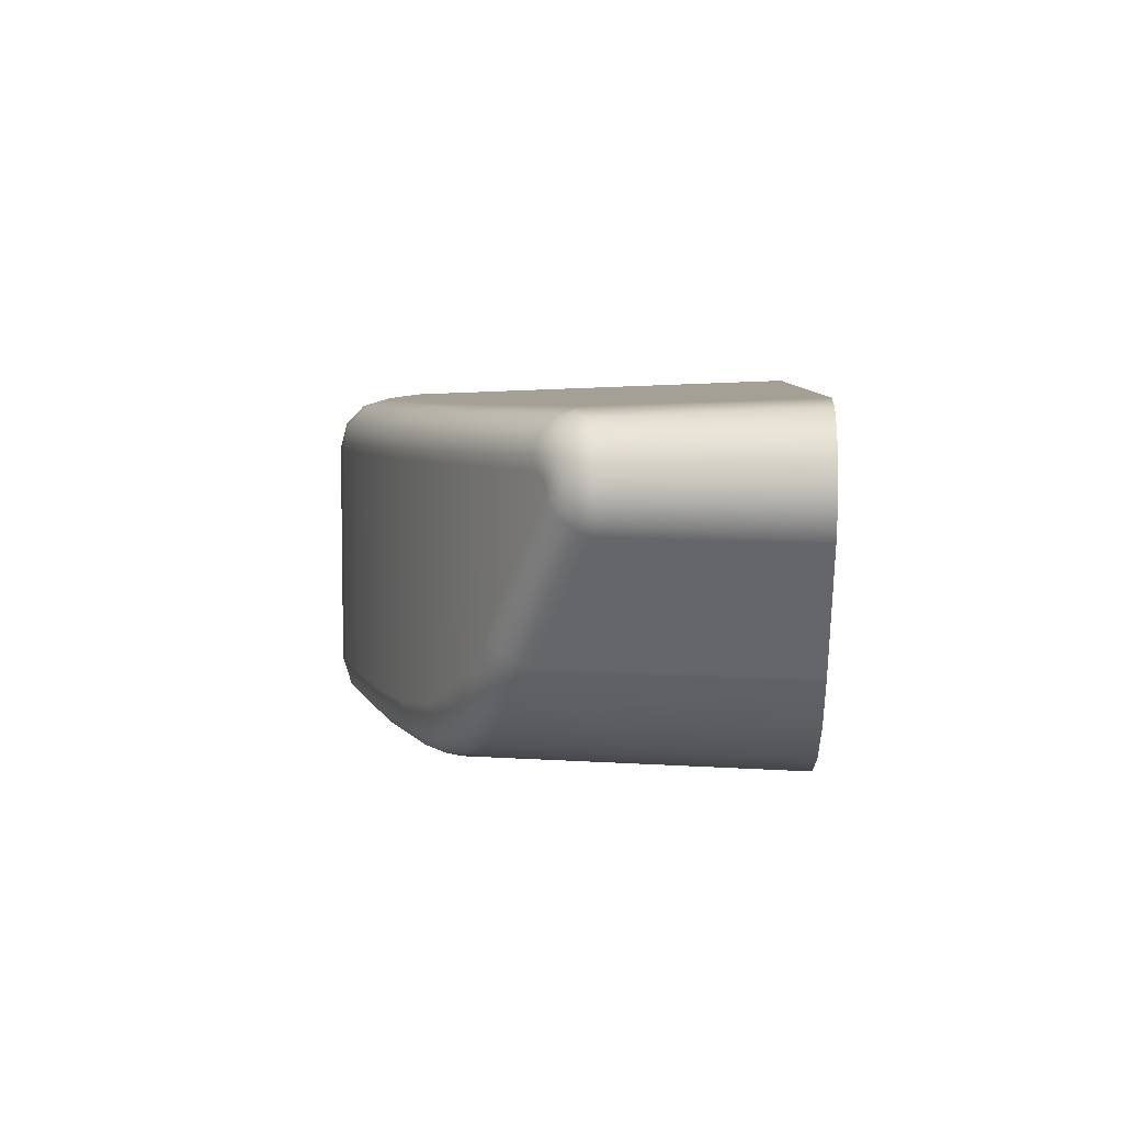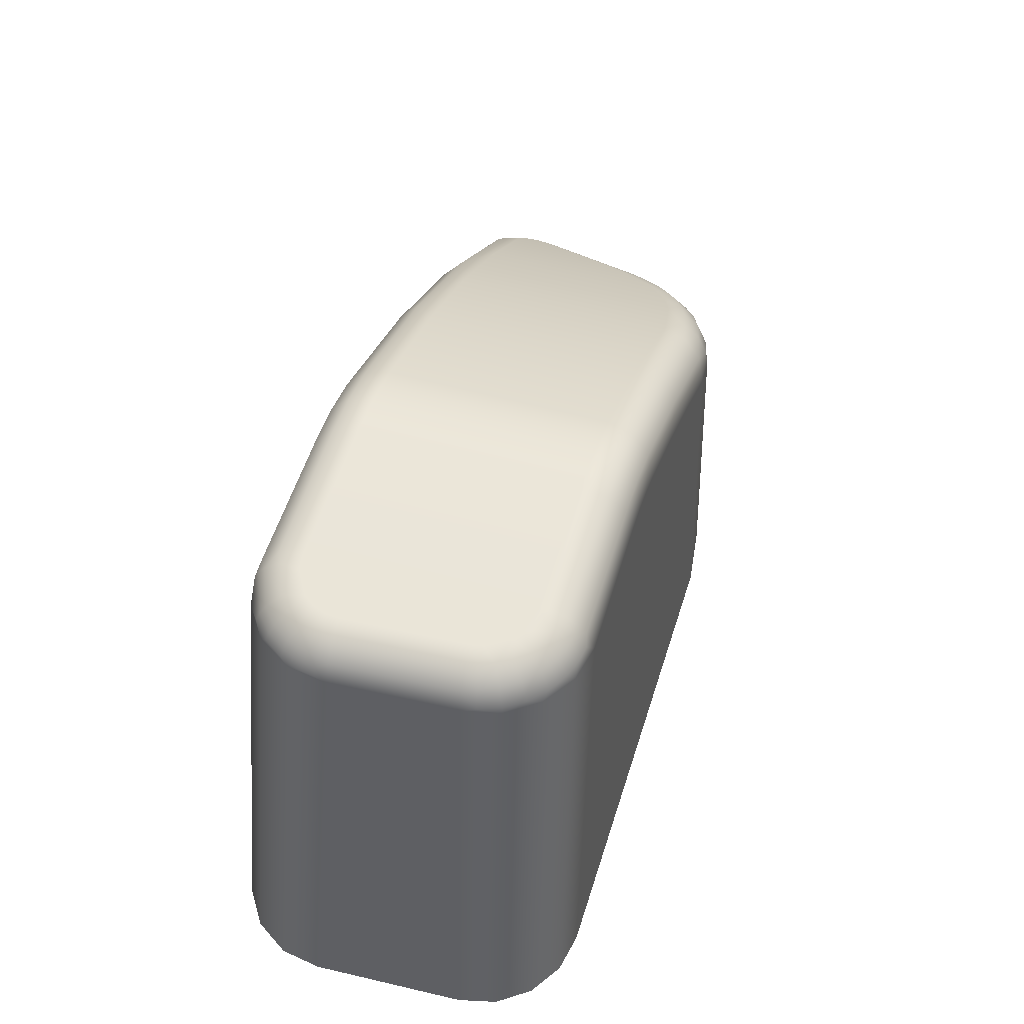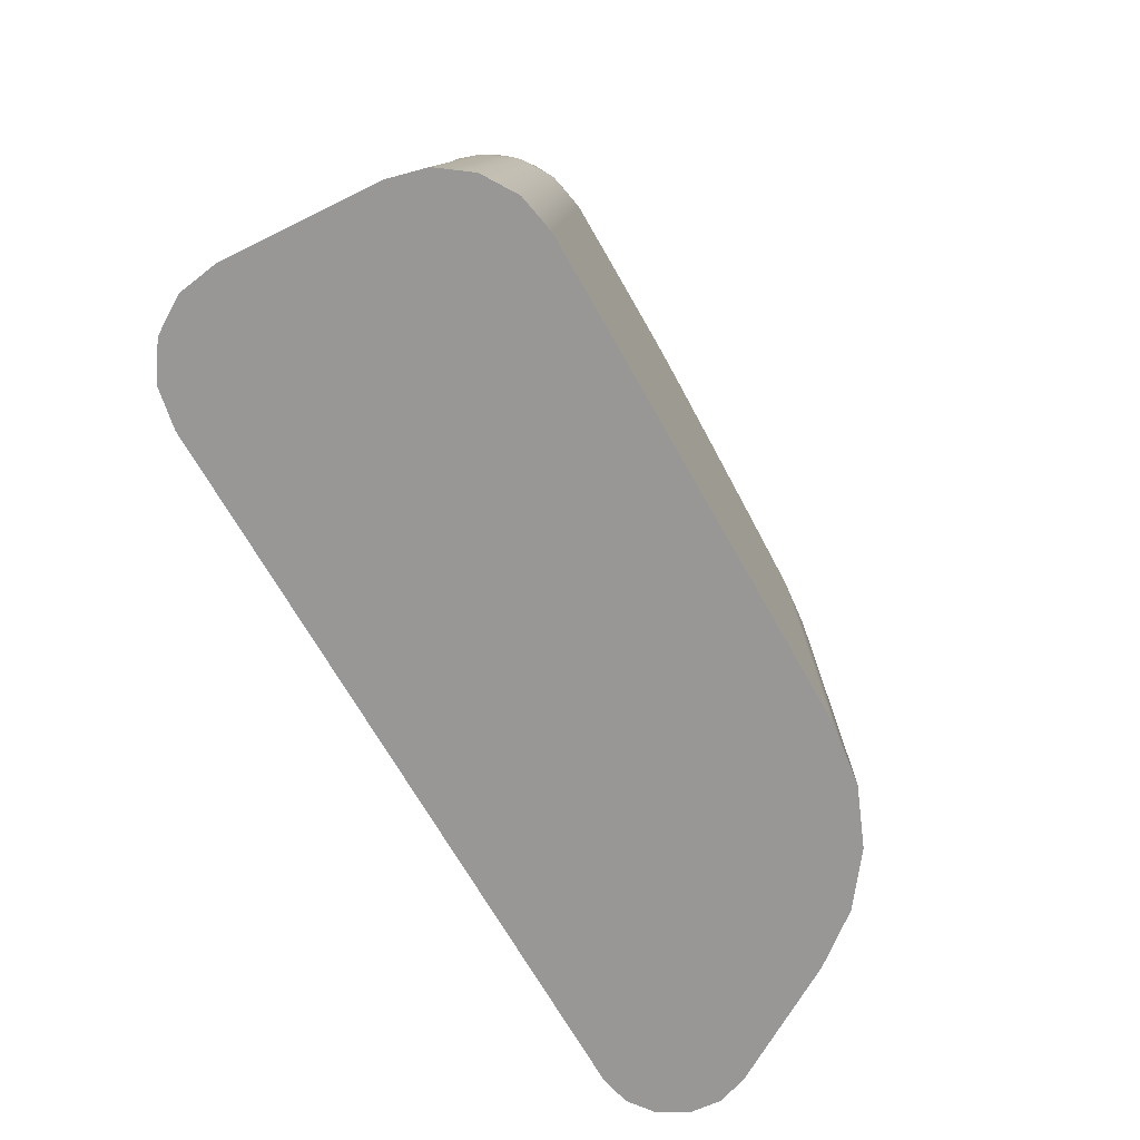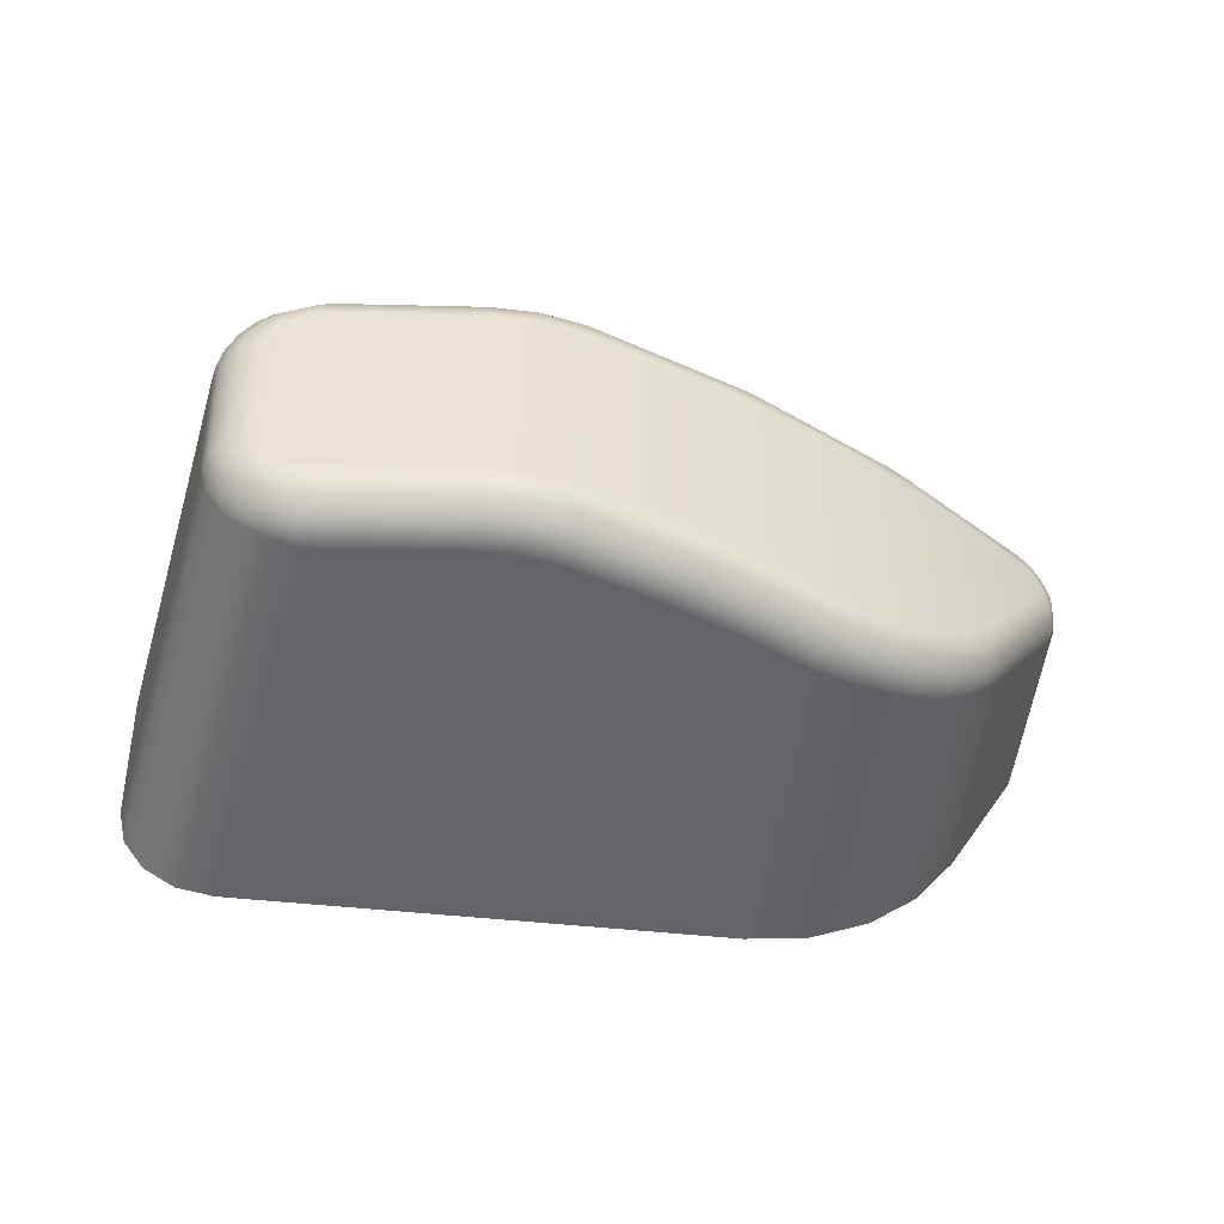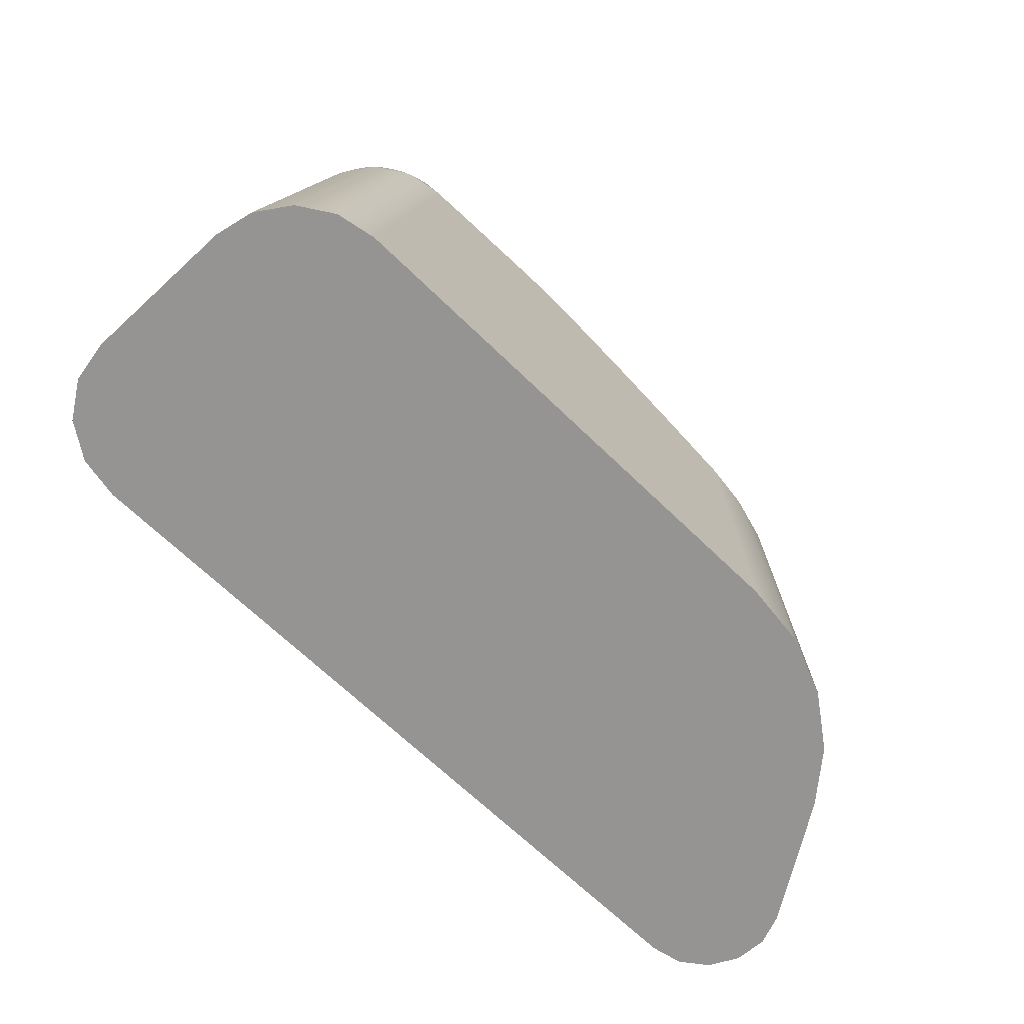
<metadata>
{"format":"obj","ext":"obj","renderer":"f3d","projection":"perspective","resolution":1024,"background":"white","views":[{"elev":6.1,"azim":92.8,"up":"+Y"},{"elev":50.5,"azim":-72.8,"up":"+Z"},{"elev":-68.2,"azim":-60.7,"up":"+Z"},{"elev":-49.1,"azim":-6.9,"up":"+Y"},{"elev":-67.1,"azim":-44.3,"up":"+Z"}]}
</metadata>
<code>
g LeftK
v -21.6 10.47 34.6
v -10.06 10.47 34.6
v -9.454 10.34 34.6
v -8.955 9.973 34.6
v -8.652 9.431 34.6
v -8.6 8.813 34.6
v -8.806 8.228 34.6
v -10.24 5.894 34.6
v -11.04 4.911 34.6
v -12.05 4.16 34.6
v -13.22 3.688 34.6
v -14.48 3.528 34.6
v -20.98 3.528 34.6
v -24.26 3.528 34.6
v -25.01 3.669 34.6
v -25.65 4.074 34.6
v -26.09 4.684 34.6
v -26.28 5.414 34.6
v -26.43 8.38 34.6
v -26.31 9.173 34.6
v -25.88 9.853 34.6
v -25.21 10.31 34.6
v -24.41 10.47 34.6
v -22.95 10.19 42.79
v -22.04 10.18 42.89
v -21.12 10.18 42.98
v -20.2 10.18 43.06
v -19.7 10.18 43.07
v -19.21 10.18 43.02
v -18.73 10.18 42.91
v -15.68 10.22 41.81
v -12.78 10.27 40.38
v -10.06 10.33 38.64
v -24.97 8.093 42.81
v -24.84 8.886 42.82
v -24.42 9.563 42.82
v -23.75 10.02 42.81
v -24.84 5.701 42.83
v -22.83 3.815 42.81
v -23.58 3.958 42.83
v -24.21 4.365 42.84
v -24.66 4.974 42.84
v -14.48 3.761 41.26
v -15.86 3.782 41.88
v -17.28 3.801 42.43
v -18.73 3.818 42.91
v -19.21 3.822 43.02
v -19.7 3.824 43.07
v -20.2 3.823 43.06
v -21.08 3.821 42.98
v -21.95 3.818 42.9
v -10.39 5.983 39.44
v -10.86 5.355 39.68
v -11.45 4.797 39.97
v -12.14 4.34 40.29
v -12.88 4.015 40.62
v -13.66 3.819 40.94
v -8.92 8.299 38.43
v -9.407 7.531 38.78
v -9.896 6.759 39.12
v -9.386 10.15 38.51
v -9.112 9.943 38.46
v -8.895 9.66 38.42
v -8.76 9.325 38.4
v -8.72 8.971 38.39
v -8.775 8.622 38.4
v -9.772 10.19 39.03
v -9.559 9.823 39.31
v -9.475 9.332 39.41
v -9.352 9.308 39.32
v -9.263 9.253 39.26
v -9.191 9.172 39.21
v -9.148 9.085 39.17
v -9.131 8.996 39.16
v -9.14 8.901 39.17
v -9.176 8.822 39.2
v -9.002 8.618 39
v -8.913 8.437 38.73
v -9.444 10.18 38.6
v -9.199 9.625 39.12
v -9.023 9.471 38.99
v -9.399 9.701 39.27
v -9.504 10.06 39.03
v -9.662 10.25 38.76
v -9.264 9.659 39.17
v -9.315 10 38.89
v -9.137 9.583 39.07
v -9.133 9.891 38.75
v -9.338 10.12 38.52
v -9.222 9.952 38.82
v -8.966 9.725 38.63
v -8.932 9.322 38.92
v -8.83 9.5 38.53
v -8.875 9.14 38.88
v -8.743 9.219 38.46
v -8.865 8.942 38.87
v -8.727 8.91 38.45
v -8.903 8.751 38.9
v -8.786 8.612 38.49
v -18.59 10.04 43.37
v -18.48 9.673 43.71
v -18.44 9.183 43.83
v -16.07 9.21 43.01
v -13.77 9.245 42
v -11.57 9.285 40.8
v -15.35 9.709 42.58
v -15.49 10.08 42.26
v -12.36 9.761 41.11
v -12.54 10.13 40.8
v -20.24 10.03 43.54
v -20.27 9.667 43.89
v -20.28 9.177 44.02
v -20.21 9.177 44.03
v -20.14 9.177 44.03
v -20.06 9.177 44.03
v -19.99 9.177 44.04
v -19.95 9.177 44.04
v -19.9 9.177 44.04
v -19.86 9.177 44.04
v -19.38 9.177 44.01
v -18.91 9.179 43.94
v -19.37 9.667 43.88
v -19.4 10.03 43.53
v -23.01 10.04 43.28
v -23.05 9.677 43.62
v -23.06 9.187 43.75
v -22.14 9.183 43.85
v -21.21 9.18 43.94
v -23.35 9.148 43.72
v -23.83 8.874 43.66
v -23.98 8.661 43.65
v -24.08 8.405 43.63
v -24.1 8.145 43.63
v -23.97 5.753 43.65
v -23.93 5.527 43.65
v -23.67 5.101 43.68
v -23.45 4.943 43.71
v -22.94 4.814 43.77
v -22.05 4.817 43.86
v -21.17 4.82 43.94
v -20.28 4.823 44.02
v -24.81 8.104 43.2
v -24.5 8.122 43.49
v -24.91 8.573 42.92
v -24.45 8.294 43.52
v -24.5 9.417 42.97
v -24.39 8.623 43.53
v -23.32 10.08 43.11
v -23.32 9.988 43.28
v -23.32 9.861 43.44
v -23.29 9.53 43.66
v -24.16 9.733 43.01
v -24.12 9.656 43.19
v -24.07 9.552 43.35
v -23.9 9.281 43.59
v -24.45 9.356 43.15
v -24.37 9.273 43.31
v -24.14 9.056 43.56
v -24.32 8.779 43.54
v -24.59 8.926 43.29
v -24.69 8.983 43.12
v -24.75 9.024 42.94
v -24.84 8.804 42.93
v -24.78 8.773 43.11
v -24.67 8.732 43.28
v -24.76 8.319 43.27
v -24.87 8.328 43.1
v -24.94 8.335 42.92
v -24.41 8.543 43.53
v -24.7 8.631 43.27
v -24.81 8.664 43.11
v -24.88 8.689 42.92
v -24.84 8.554 43.1
v -24.73 8.528 43.27
v -24.43 8.461 43.52
v -24.68 5.712 43.22
v -24.37 5.731 43.51
v -22.88 3.96 43.29
v -22.92 4.324 43.64
v -23.29 3.938 43.11
v -23.89 4.174 43.05
v -23.38 4.524 43.65
v -23.79 4.741 43.6
v -24.38 4.602 42.99
v -24.19 5.221 43.55
v -23.08 4.459 43.68
v -23.09 4.126 43.46
v -23.08 3.905 43.14
v -23.7 4.073 43.07
v -23.64 4.276 43.4
v -23.53 4.58 43.63
v -23.67 4.653 43.62
v -23.81 4.366 43.38
v -24.02 4.957 43.57
v -24.25 4.744 43.33
v -24.07 4.297 43.02
v -23.97 4.474 43.36
v -24.3 5.518 43.54
v -24.59 5.445 43.29
v -24.77 5.397 42.94
v -24.62 4.975 42.96
v -24.46 5.073 43.3
v -23.5 3.994 43.09
v -23.46 4.206 43.42
v -23.31 4.502 43.66
v -23.39 3.963 43.1
v -23.37 4.179 43.43
v -23.28 4.156 43.44
v -23.23 4.484 43.66
v -20.24 3.969 43.54
v -20.27 4.333 43.89
v -18.59 3.963 43.37
v -18.48 4.327 43.71
v -18.44 4.817 43.83
v -18.91 4.821 43.94
v -19.38 4.823 44.01
v -19.86 4.823 44.04
v -19.9 4.823 44.04
v -19.94 4.823 44.04
v -19.99 4.823 44.04
v -20.06 4.823 44.03
v -20.13 4.823 44.03
v -20.21 4.823 44.03
v -19.41 3.968 43.53
v -19.37 4.333 43.88
v -16.95 4.801 43.34
v -15.48 4.782 42.77
v -14.04 4.76 42.13
v -12.83 4.926 41.51
v -12.26 5.148 41.2
v -11.37 5.732 40.67
v -10.69 6.506 40.25
v -10.31 7.089 40
v -9.932 7.67 39.74
v -9.553 8.247 39.47
v -10.5 6.299 40.05
v -10.39 6.117 39.77
v -14.11 4.269 42.02
v -14.26 3.905 41.7
v -10.57 5.808 39.84
v -10.87 5.788 40.28
v -11.76 5.038 40.83
v -13.62 3.882 41.24
v -13.43 4.436 41.75
v -10.58 6.157 40.09
v -10.48 5.945 39.77
v -11.29 5.379 40.55
v -11.23 5.109 40.26
v -11.29 4.929 39.91
v -11 5.32 40.12
v -11.07 5.575 40.41
v -12.27 4.768 41.12
v -12.26 4.457 40.88
v -12.35 4.249 40.55
v -11.8 4.549 40.23
v -11.73 4.745 40.56
v -12.81 4.569 41.42
v -12.83 4.246 41.19
v -12.94 4.03 40.88
v -13.49 4.104 41.54
v -10.79 5.548 39.98
v -10.77 5.907 40.22
v -10.68 5.676 39.91
v -10.67 6.03 40.15
v -16.26 4.302 42.95
v -16.39 3.937 42.62
f 2 7 1
f 1 7 8
f 1 8 19
f 19 8 18
f 18 8 13
f 18 13 17
f 17 13 16
f 16 13 14
f 16 14 15
f 3 4 2
f 2 4 5
f 2 5 6
f 6 7 2
f 8 9 13
f 13 9 12
f 12 9 10
f 12 10 11
f 19 20 1
f 1 20 21
f 1 21 23
f 23 21 22
f 2 1 33
f 33 1 32
f 32 1 31
f 31 1 25
f 31 25 26
f 23 24 1
f 1 24 25
f 31 26 30
f 30 26 27
f 30 27 29
f 29 27 28
f 34 35 19
f 19 35 20
f 20 35 36
f 20 36 21
f 21 36 37
f 21 37 22
f 22 37 24
f 22 24 23
f 38 34 18
f 18 34 19
f 14 39 15
f 15 39 40
f 15 40 16
f 16 40 41
f 16 41 17
f 17 41 42
f 17 42 38
f 38 18 17
f 12 44 13
f 13 44 45
f 13 45 46
f 12 43 44
f 13 46 49
f 49 46 47
f 49 47 48
f 49 50 13
f 13 50 51
f 13 51 39
f 39 14 13
f 52 53 8
f 8 53 9
f 9 53 54
f 9 54 10
f 10 54 55
f 10 55 56
f 10 56 11
f 11 56 57
f 11 57 12
f 12 57 43
f 58 59 7
f 7 59 8
f 8 59 60
f 8 60 52
f 2 33 3
f 3 33 61
f 3 61 4
f 4 61 62
f 4 62 63
f 4 63 5
f 5 63 64
f 5 64 65
f 5 65 6
f 6 65 66
f 6 66 7
f 7 66 58
f 67 84 33
f 33 84 79
f 33 79 61
f 61 79 89
f 61 89 62
f 62 89 88
f 62 88 91
f 91 88 87
f 91 87 81
f 81 87 71
f 81 71 72
f 84 67 83
f 83 67 68
f 83 68 82
f 82 68 69
f 82 69 70
f 71 80 70
f 70 80 85
f 70 85 82
f 82 85 86
f 82 86 83
f 83 86 79
f 83 79 84
f 81 72 92
f 92 72 73
f 92 73 94
f 94 73 74
f 94 74 96
f 96 74 75
f 96 75 98
f 98 75 77
f 98 77 78
f 75 76 77
f 98 78 99
f 99 78 58
f 99 58 66
f 99 66 97
f 97 66 65
f 97 65 95
f 95 65 64
f 95 64 93
f 93 64 63
f 93 63 91
f 91 63 62
f 89 79 86
f 86 85 90
f 90 85 80
f 90 80 88
f 88 80 87
f 71 87 80
f 86 90 89
f 89 90 88
f 91 81 93
f 93 81 92
f 93 92 95
f 95 92 94
f 95 94 97
f 97 94 96
f 97 96 99
f 99 96 98
f 30 100 31
f 31 100 107
f 31 107 109
f 109 107 108
f 109 108 68
f 68 108 105
f 68 105 69
f 100 101 107
f 107 101 106
f 107 106 108
f 108 106 104
f 108 104 105
f 102 103 101
f 101 103 106
f 103 104 106
f 68 67 109
f 109 67 32
f 109 32 31
f 67 33 32
f 27 110 28
f 28 110 123
f 28 123 29
f 29 123 100
f 29 100 30
f 110 111 123
f 123 111 122
f 123 122 100
f 100 122 101
f 101 122 121
f 101 121 102
f 112 113 111
f 111 113 114
f 111 114 115
f 115 116 111
f 111 116 117
f 111 117 118
f 118 119 111
f 111 119 122
f 119 120 122
f 122 120 121
f 112 111 128
f 128 111 125
f 128 125 127
f 127 125 126
f 125 111 124
f 124 111 110
f 124 110 25
f 25 110 26
f 26 110 27
f 25 24 124
f 129 137 126
f 126 137 138
f 126 138 127
f 127 138 139
f 127 139 128
f 128 139 140
f 128 140 112
f 112 140 141
f 137 129 136
f 136 129 130
f 136 130 135
f 135 130 134
f 134 130 131
f 134 131 132
f 132 133 134
f 124 24 148
f 148 24 37
f 148 37 149
f 149 37 153
f 149 153 154
f 154 153 157
f 154 157 158
f 158 157 159
f 158 159 131
f 131 159 147
f 131 147 132
f 132 147 169
f 132 169 175
f 175 169 170
f 175 170 174
f 174 170 171
f 174 171 173
f 173 171 172
f 173 172 144
f 144 172 35
f 144 35 34
f 153 37 152
f 152 37 36
f 152 36 146
f 146 36 35
f 146 35 162
f 162 35 163
f 162 163 164
f 164 163 171
f 164 171 170
f 142 167 34
f 34 167 168
f 34 168 144
f 144 168 167
f 144 167 173
f 173 167 166
f 173 166 174
f 174 166 145
f 174 145 175
f 175 145 132
f 167 142 166
f 166 142 143
f 166 143 145
f 145 143 133
f 145 133 132
f 131 130 158
f 158 130 155
f 158 155 154
f 154 155 150
f 154 150 149
f 149 150 124
f 149 124 148
f 130 129 155
f 155 129 151
f 155 151 150
f 150 151 125
f 150 125 124
f 129 126 151
f 151 126 125
f 171 163 172
f 172 163 35
f 153 152 156
f 156 152 146
f 156 146 161
f 161 146 162
f 161 162 164
f 153 156 157
f 157 156 160
f 157 160 159
f 159 160 147
f 160 156 161
f 160 161 165
f 165 161 164
f 165 164 170
f 169 147 165
f 165 147 160
f 169 165 170
f 34 38 142
f 142 38 176
f 142 176 143
f 143 176 177
f 143 177 133
f 133 177 134
f 137 205 138
f 138 205 209
f 138 209 186
f 186 209 208
f 186 208 187
f 187 208 180
f 187 180 188
f 188 180 39
f 188 39 178
f 136 183 137
f 137 183 192
f 137 192 191
f 191 192 193
f 191 193 190
f 190 193 181
f 190 181 189
f 189 181 40
f 189 40 203
f 203 40 206
f 203 206 207
f 207 206 208
f 207 208 209
f 135 185 136
f 136 185 194
f 136 194 183
f 183 194 195
f 183 195 197
f 197 195 184
f 197 184 196
f 196 184 41
f 196 41 181
f 181 41 40
f 185 135 198
f 198 135 134
f 198 134 177
f 198 177 199
f 199 177 176
f 199 176 200
f 200 176 38
f 200 38 42
f 41 184 42
f 42 184 201
f 42 201 200
f 200 201 202
f 200 202 199
f 199 202 185
f 199 185 198
f 206 40 180
f 180 40 39
f 188 178 187
f 187 178 179
f 187 179 186
f 186 179 138
f 207 209 205
f 137 191 182
f 182 191 190
f 182 190 204
f 204 190 189
f 204 189 203
f 137 182 205
f 205 182 204
f 205 204 207
f 207 204 203
f 196 181 193
f 183 197 192
f 192 197 193
f 197 196 193
f 201 184 195
f 185 202 194
f 194 202 195
f 202 201 195
f 180 208 206
f 138 179 139
f 139 179 140
f 140 179 211
f 140 211 141
f 179 178 211
f 211 178 210
f 210 178 51
f 210 51 50
f 178 39 51
f 50 49 210
f 49 48 210
f 210 48 224
f 210 224 211
f 211 224 225
f 211 225 217
f 217 225 216
f 216 225 215
f 215 225 213
f 215 213 214
f 48 47 224
f 224 47 212
f 224 212 225
f 225 212 213
f 47 46 212
f 217 218 211
f 211 218 219
f 211 219 220
f 220 221 211
f 211 221 222
f 211 222 223
f 223 141 211
f 112 141 113
f 113 141 223
f 113 223 114
f 114 223 222
f 114 222 115
f 115 222 221
f 115 221 116
f 116 221 220
f 116 220 117
f 117 220 219
f 117 219 118
f 118 219 218
f 118 218 119
f 119 218 217
f 119 217 120
f 120 217 216
f 120 216 121
f 121 216 215
f 121 215 102
f 102 215 214
f 214 226 102
f 102 226 103
f 103 226 227
f 103 227 104
f 104 227 228
f 104 228 229
f 229 230 104
f 104 230 105
f 105 230 231
f 105 231 232
f 105 232 69
f 69 232 233
f 69 233 234
f 234 235 69
f 69 235 76
f 69 76 70
f 70 76 71
f 71 76 72
f 72 76 73
f 73 76 75
f 73 75 74
f 58 78 59
f 59 78 60
f 60 78 237
f 60 237 52
f 78 77 237
f 237 77 236
f 236 77 234
f 236 234 233
f 76 235 77
f 77 235 234
f 233 232 236
f 237 246 52
f 52 246 240
f 52 240 263
f 263 240 264
f 263 264 262
f 262 264 232
f 262 232 241
f 241 232 231
f 241 231 251
f 251 231 247
f 251 247 248
f 248 247 256
f 248 256 255
f 255 256 254
f 255 254 55
f 55 254 56
f 56 254 259
f 56 259 57
f 57 259 243
f 57 243 43
f 43 243 239
f 239 243 260
f 239 260 238
f 238 260 244
f 238 244 228
f 228 244 229
f 229 244 257
f 229 257 252
f 252 257 258
f 252 258 253
f 253 258 259
f 253 259 254
f 246 237 245
f 245 237 236
f 245 236 232
f 247 231 242
f 242 231 230
f 242 230 252
f 252 230 229
f 55 54 255
f 255 54 249
f 255 249 248
f 248 249 250
f 248 250 251
f 251 250 241
f 54 53 249
f 249 53 250
f 52 263 53
f 53 263 261
f 53 261 250
f 250 261 241
f 245 232 264
f 240 246 245
f 264 240 245
f 252 253 242
f 242 253 256
f 242 256 247
f 253 254 256
f 243 259 258
f 244 260 257
f 257 260 258
f 260 243 258
f 262 241 261
f 263 262 261
f 43 239 44
f 44 239 266
f 44 266 45
f 45 266 212
f 45 212 46
f 266 239 265
f 265 239 238
f 265 238 227
f 227 238 228
f 227 226 265
f 265 226 213
f 265 213 266
f 266 213 212
f 226 214 213

</code>
